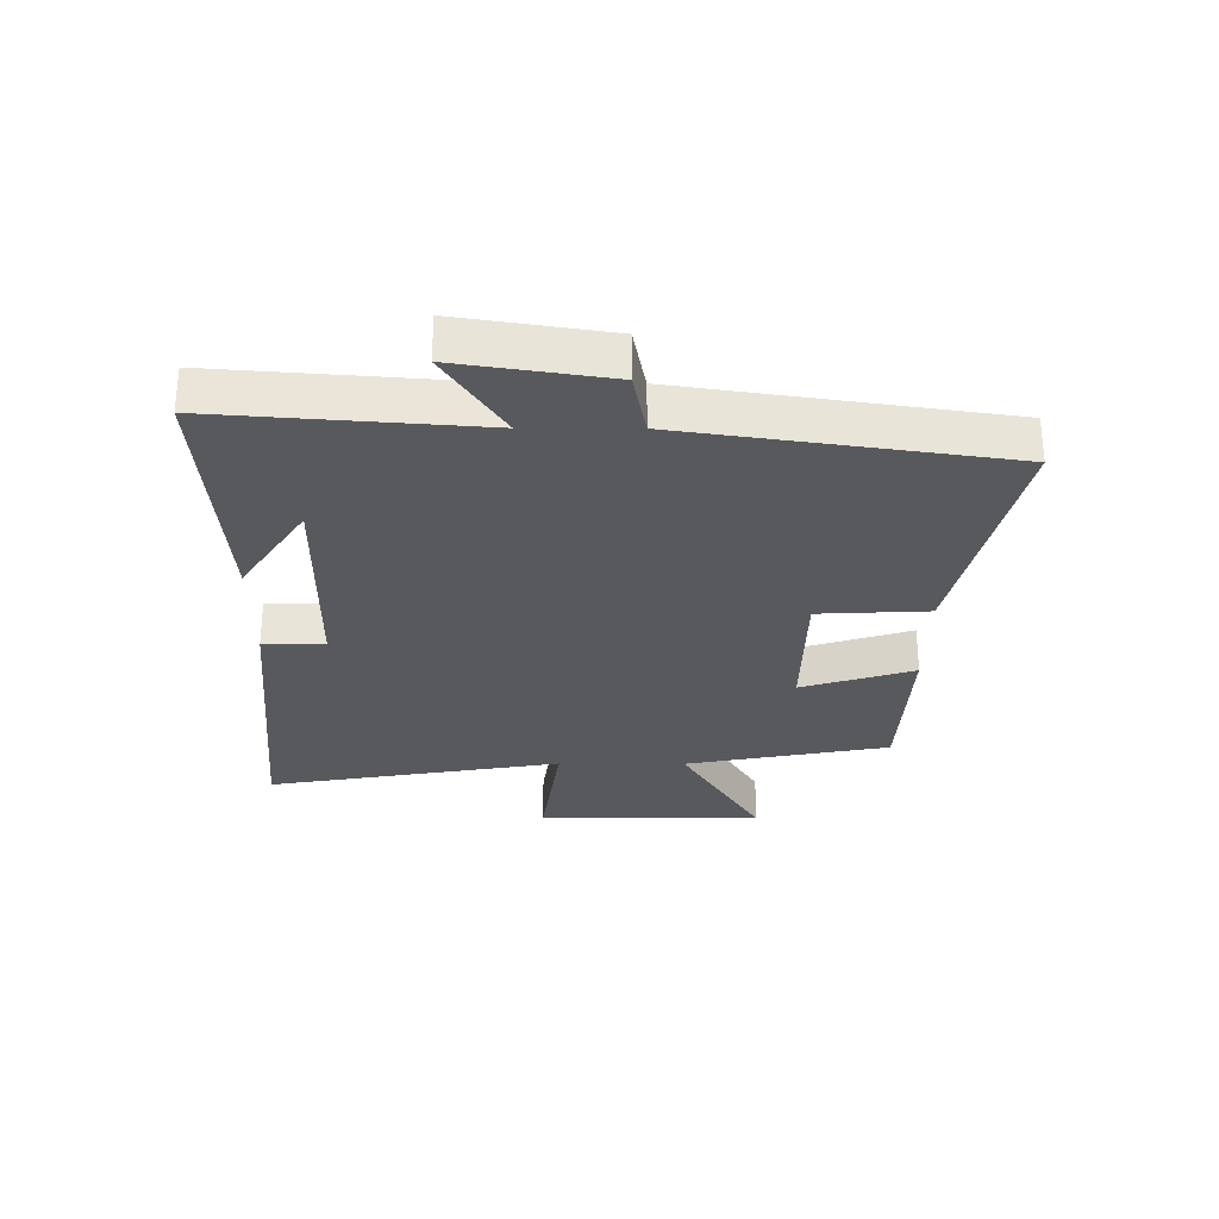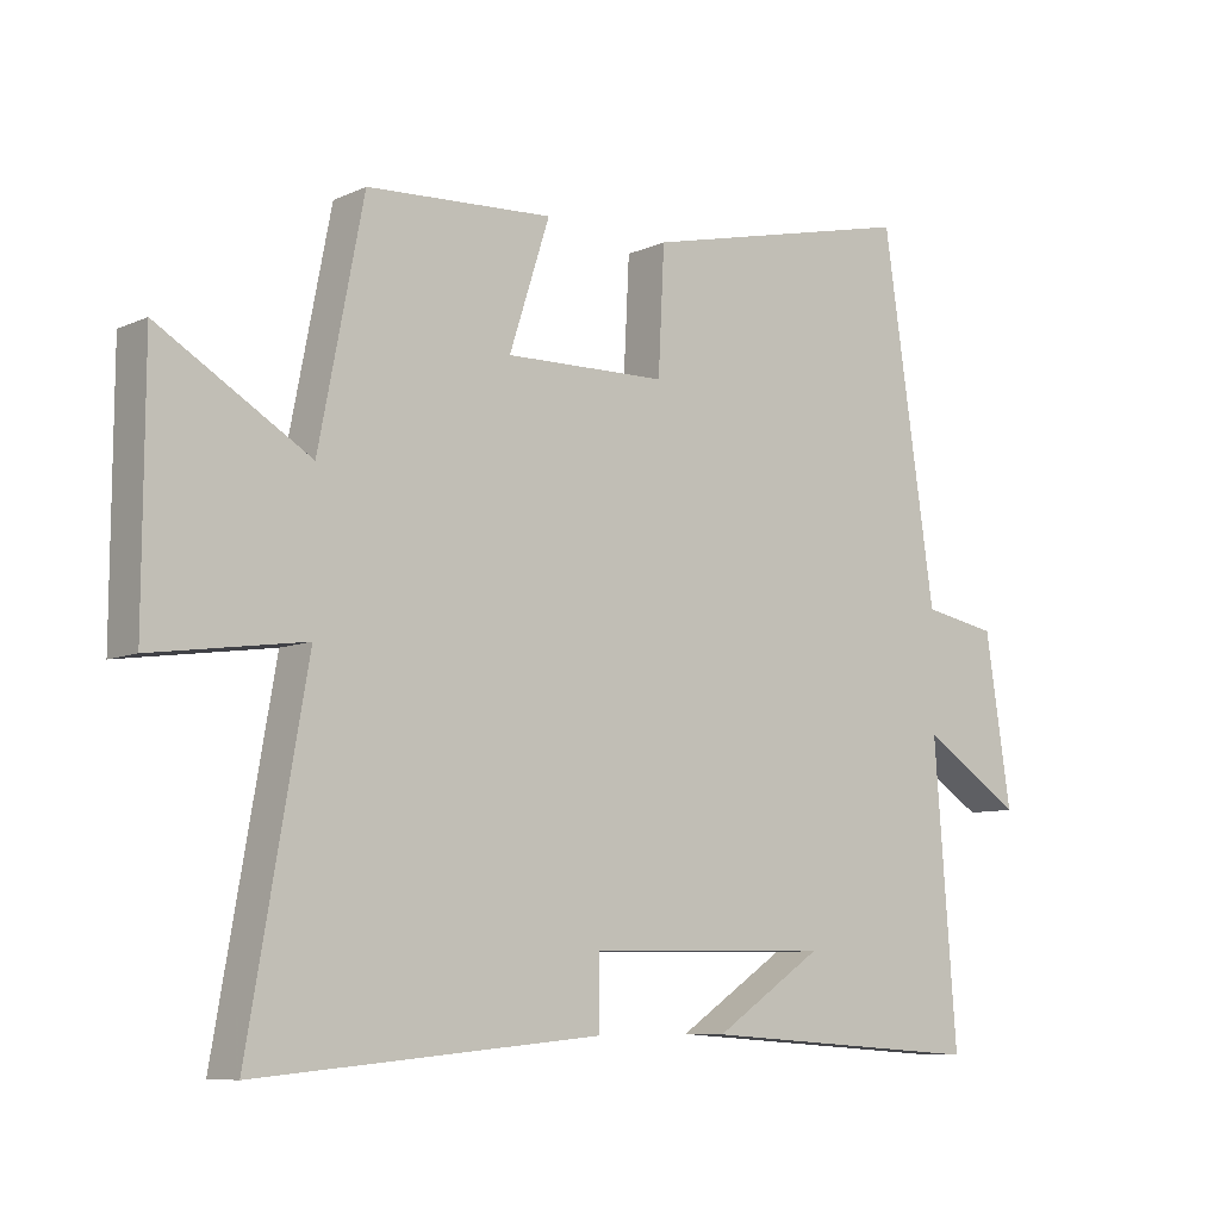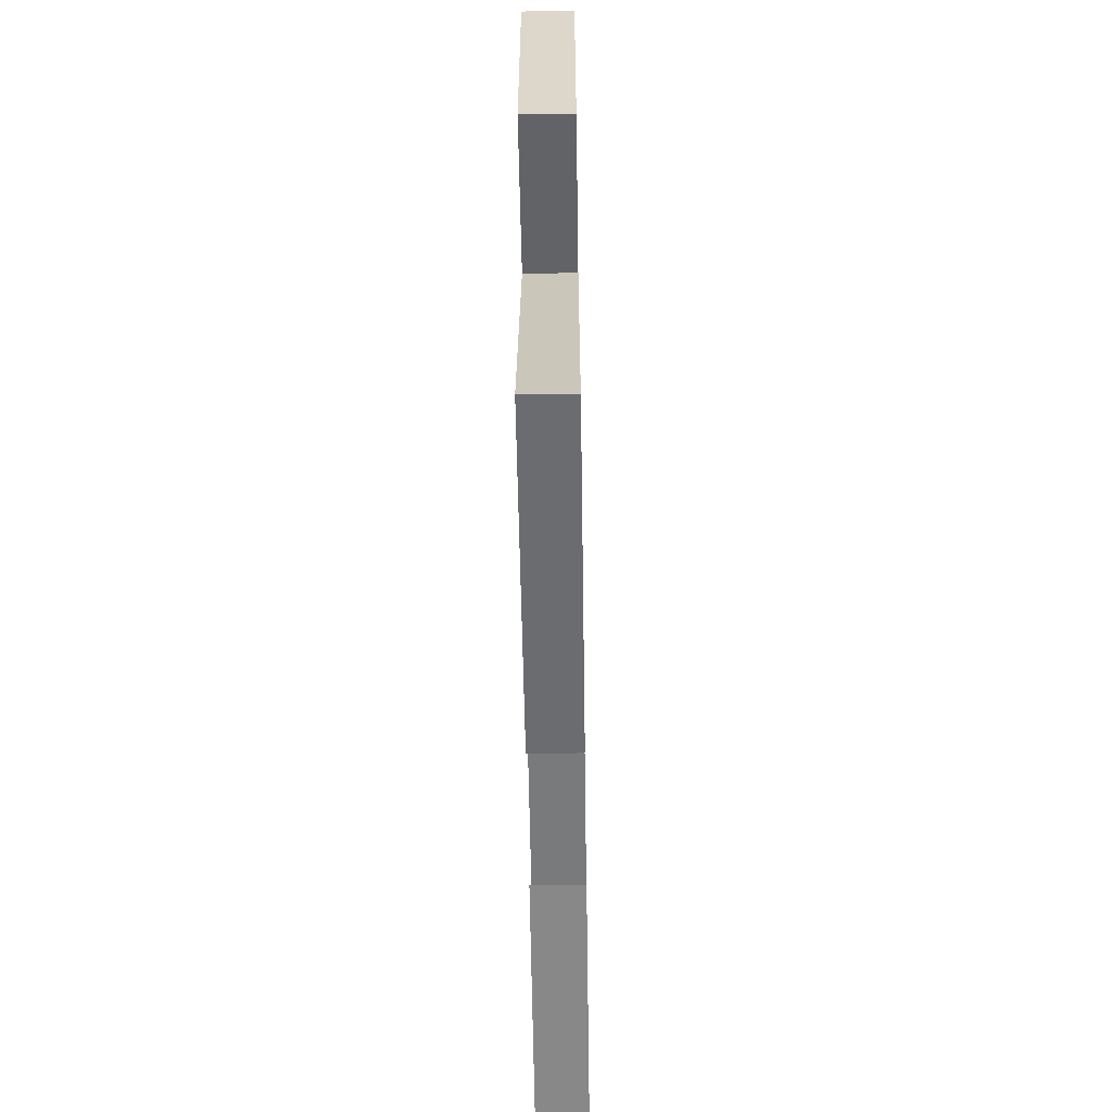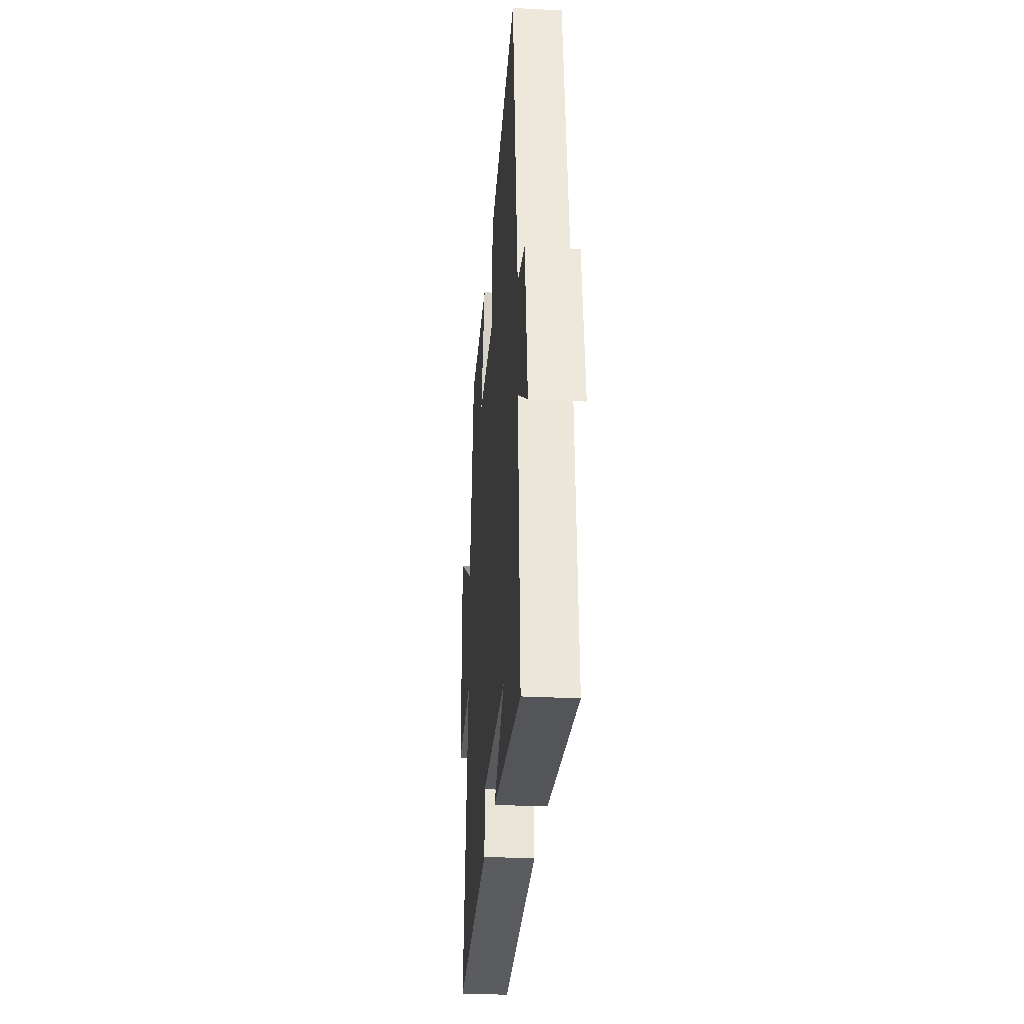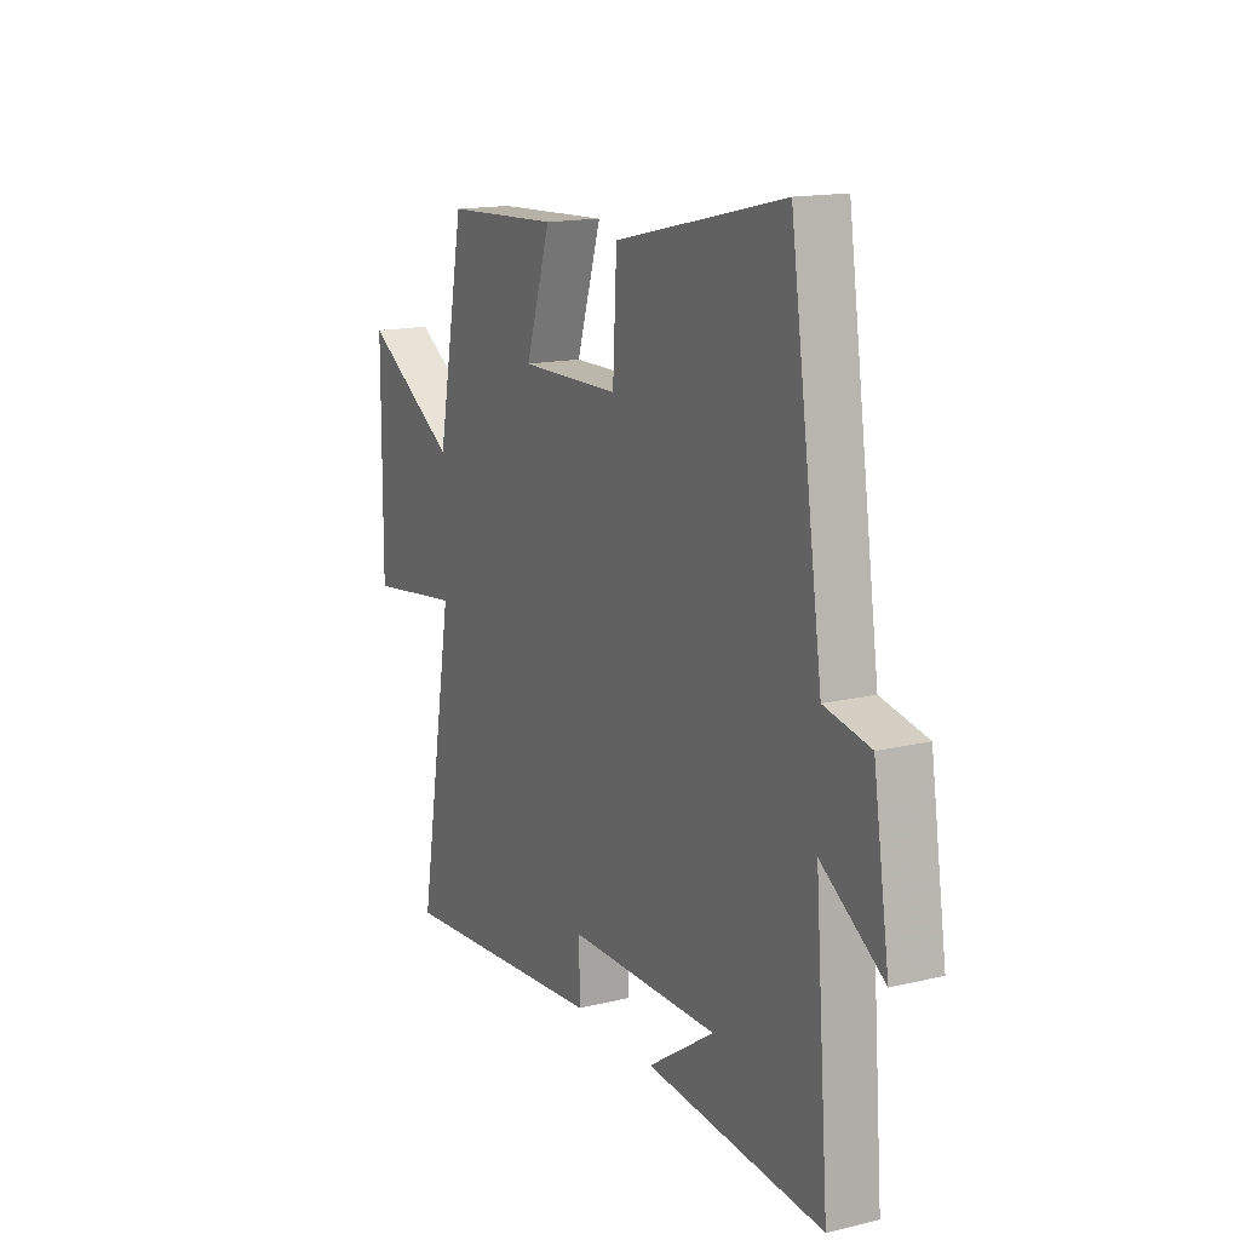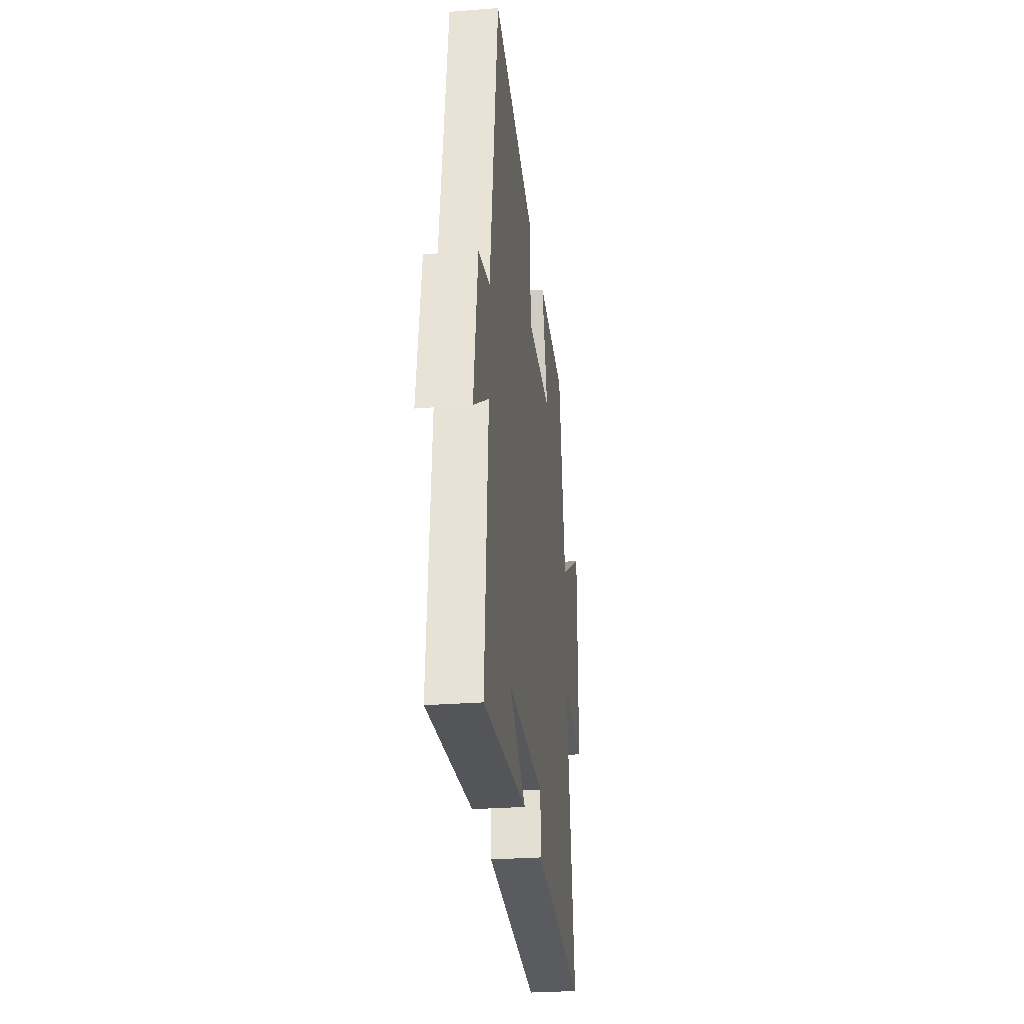
<metadata>
{"format":"obj","ext":"obj","renderer":"f3d","projection":"perspective","resolution":1024,"background":"white","views":[{"elev":-29.2,"azim":-90.3,"up":"+Y"},{"elev":-8.1,"azim":140.8,"up":"+Z"},{"elev":-58.7,"azim":90.9,"up":"+Z"},{"elev":-28.6,"azim":-94.5,"up":"+Z"},{"elev":15.4,"azim":-116.8,"up":"+Z"},{"elev":-28.1,"azim":-83.2,"up":"+Z"}]}
</metadata>
<code>
v -0.423 0.07 0.593
v -0.022 0.07 0.5
v -0.013 0.07 0.32
v 0.223 0.07 0.316
v 0.164 0.07 0.5
v 0.435 0.07 0.486
v 0.5 0.07 0.151
v 0.72 0.07 0.284
v 0.722 0.07 -0.088
v 0.5 0.07 -0.057
v 0.585 0.07 -0.544
v 0.084 0.07 -0.5
v 0.084 0.07 -0.399
v -0.272 0.07 -0.395
v -0.114 0.07 -0.5
v -0.533 0.07 -0.53
v -0.5 0.07 -0.102
v -0.646 0.07 -0.197
v -0.608 0.07 0.049
v -0.5 0.07 0.07
v -0.423 0 0.593
v -0.022 0 0.5
v -0.013 0 0.32
v 0.223 0 0.316
v 0.164 0 0.5
v 0.435 0 0.486
v 0.5 0 0.151
v 0.72 0 0.284
v 0.722 0 -0.088
v 0.5 0 -0.057
v 0.585 0 -0.544
v 0.084 0 -0.5
v 0.084 0 -0.399
v -0.272 0 -0.395
v -0.114 0 -0.5
v -0.533 0 -0.53
v -0.5 0 -0.102
v -0.646 0 -0.197
v -0.608 0 0.049
v -0.5 0 0.07
f 17 18 19 20
f 1 2 3
f 20 1 3
f 17 20 3
f 16 17 3 4
f 14 15 16
f 14 16 4
f 13 14 4
f 12 13 4
f 11 12 4
f 10 11 4
f 7 8 9 10
f 6 7 10
f 5 6 10
f 4 5 10
f 40 39 38 37
f 23 22 21
f 23 21 40
f 23 40 37
f 24 23 37 36
f 36 35 34
f 24 36 34
f 24 34 33
f 24 33 32
f 24 32 31
f 24 31 30
f 30 29 28 27
f 30 27 26
f 30 26 25
f 30 25 24
f 1 21 22 2
f 2 22 23 3
f 3 23 24 4
f 4 24 25 5
f 5 25 26 6
f 6 26 27 7
f 7 27 28 8
f 8 28 29 9
f 9 29 30 10
f 10 30 31 11
f 11 31 32 12
f 12 32 33 13
f 13 33 34 14
f 14 34 35 15
f 15 35 36 16
f 16 36 37 17
f 17 37 38 18
f 18 38 39 19
f 19 39 40 20
f 20 40 21 1

</code>
